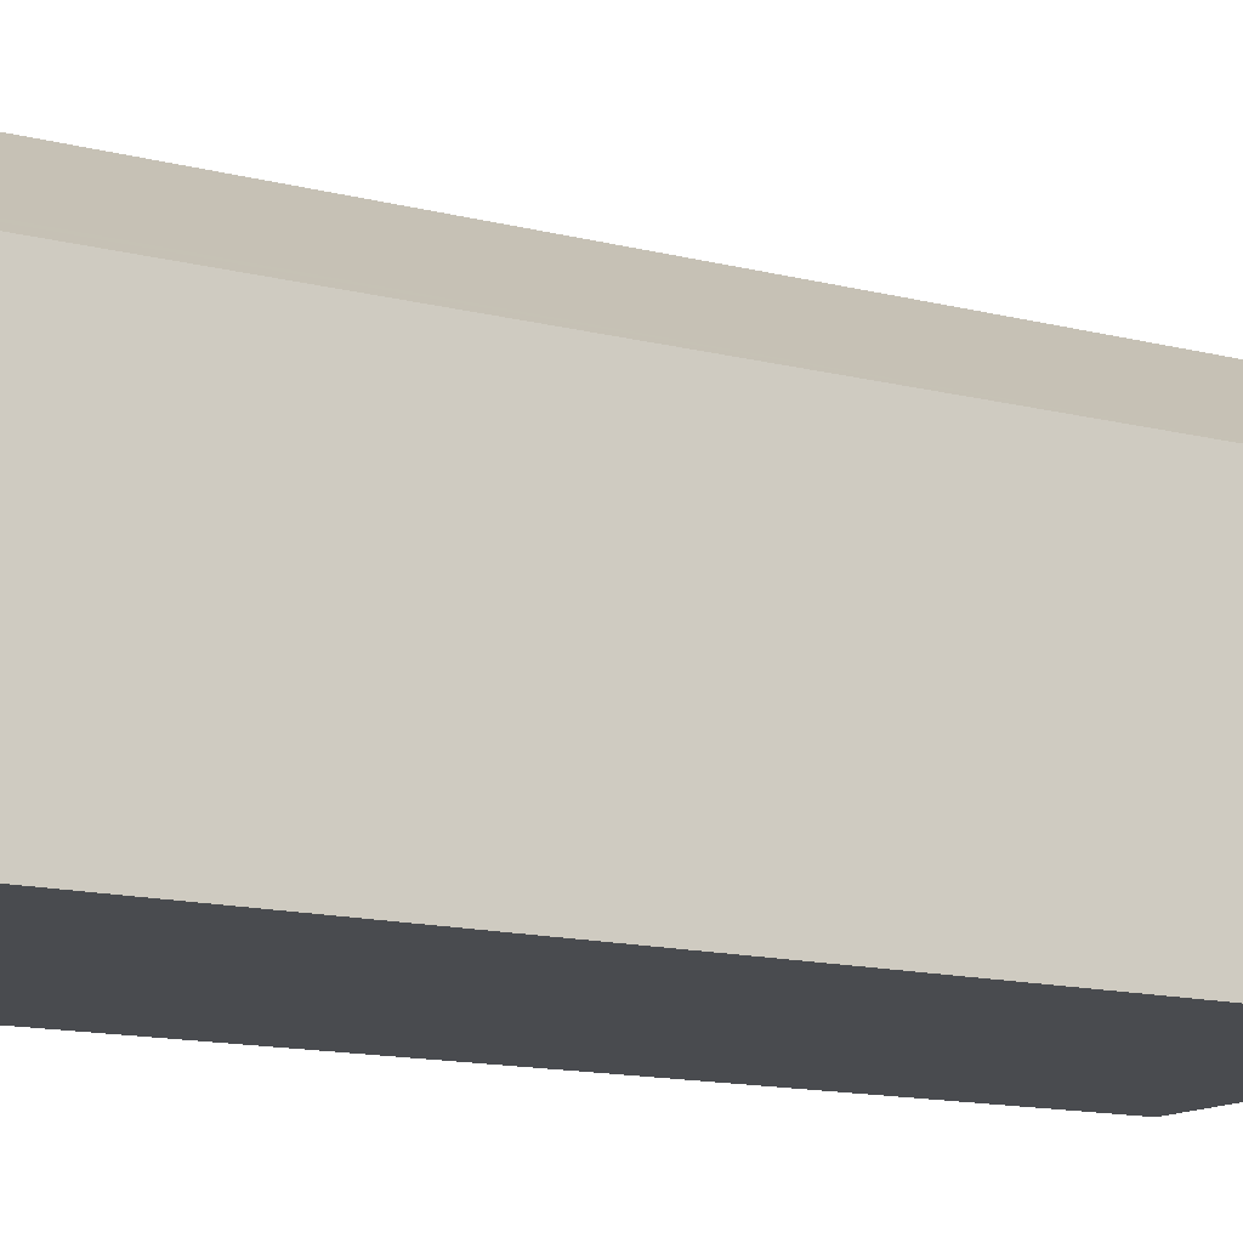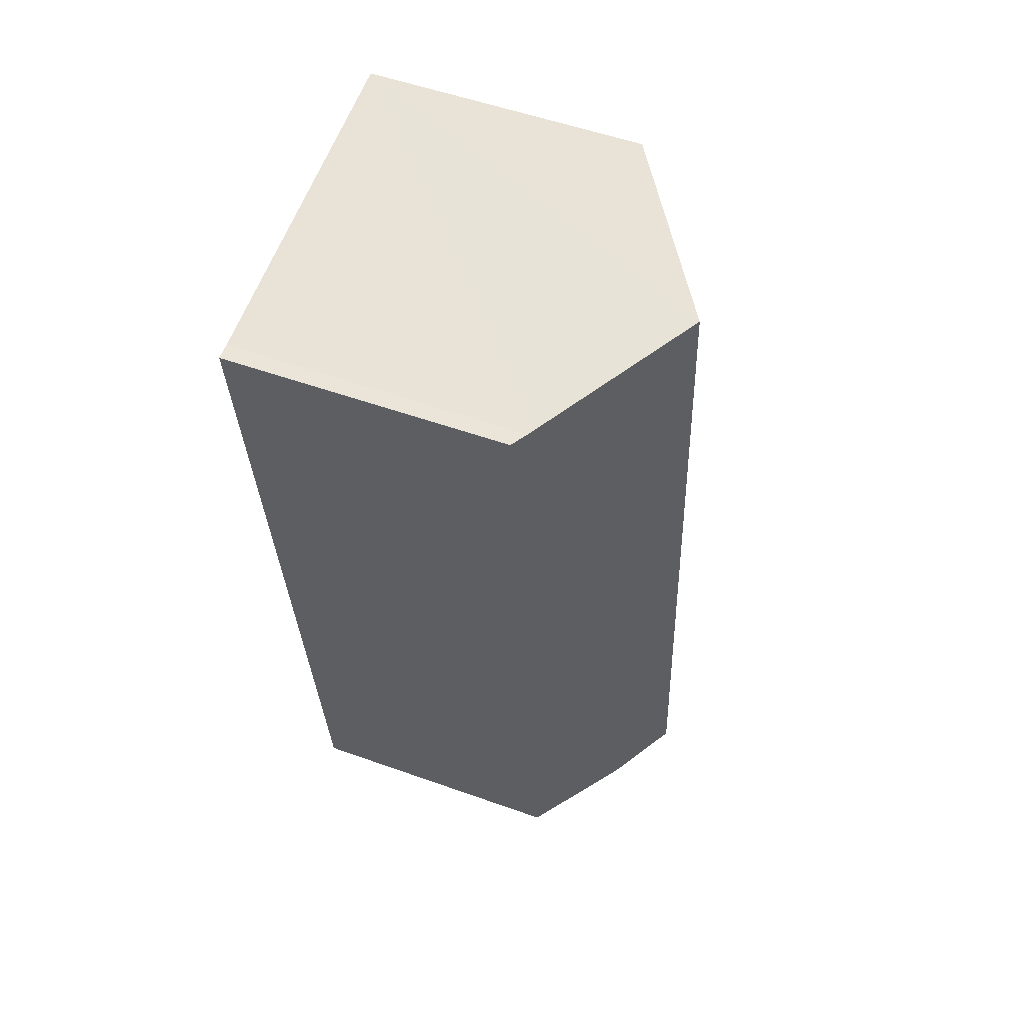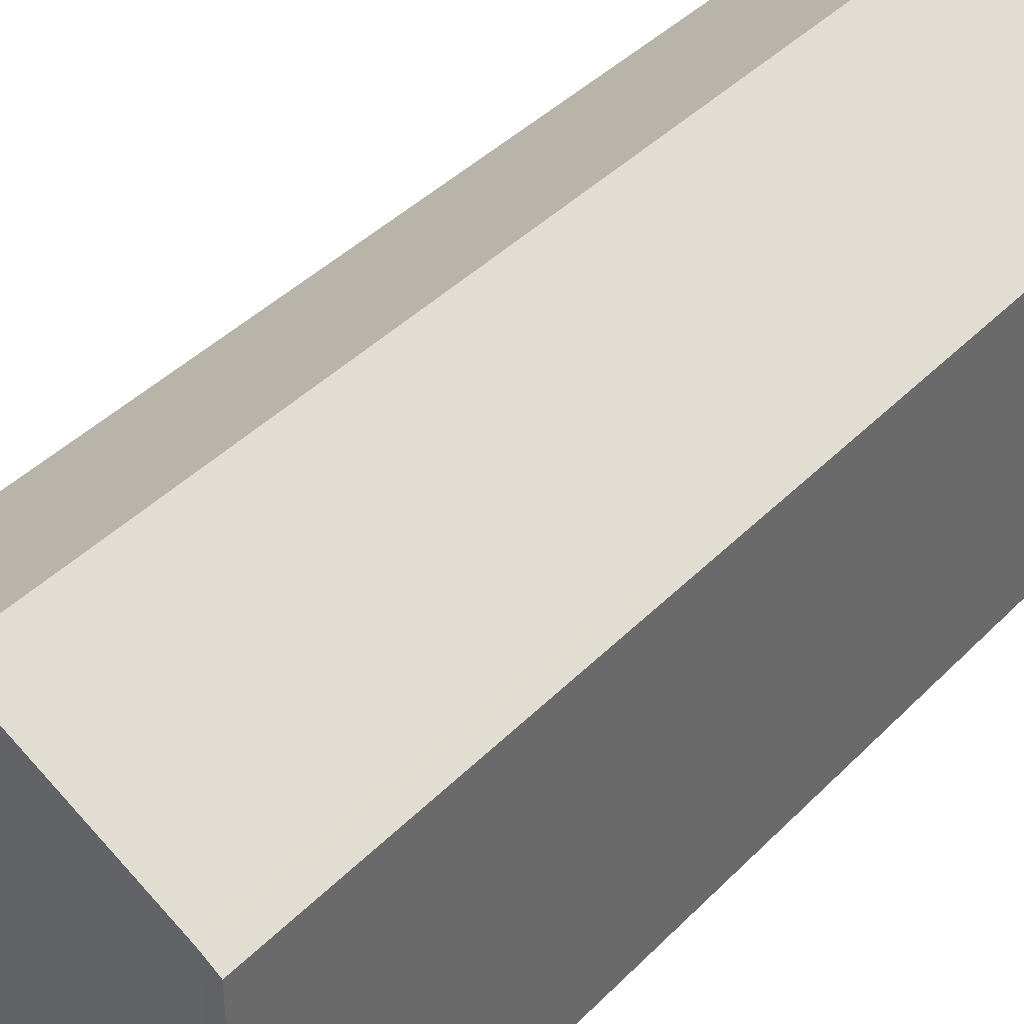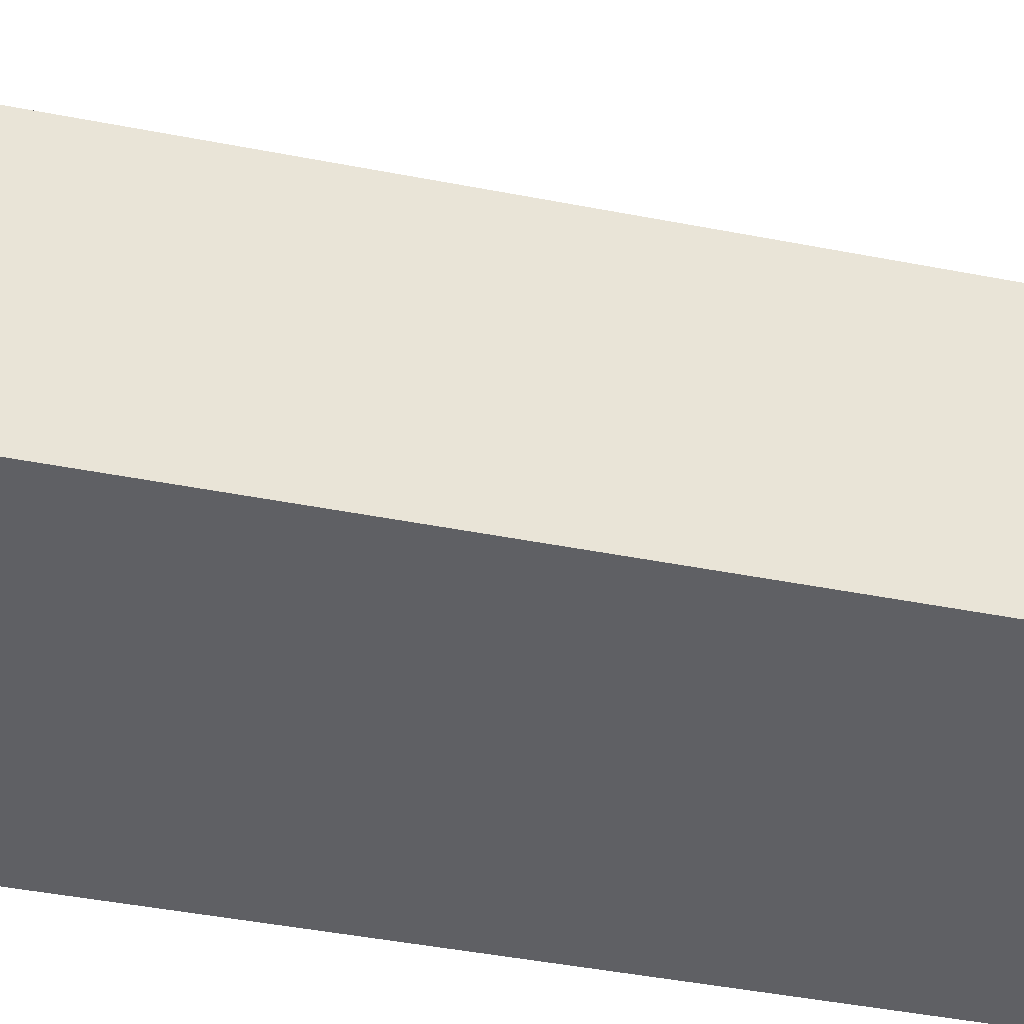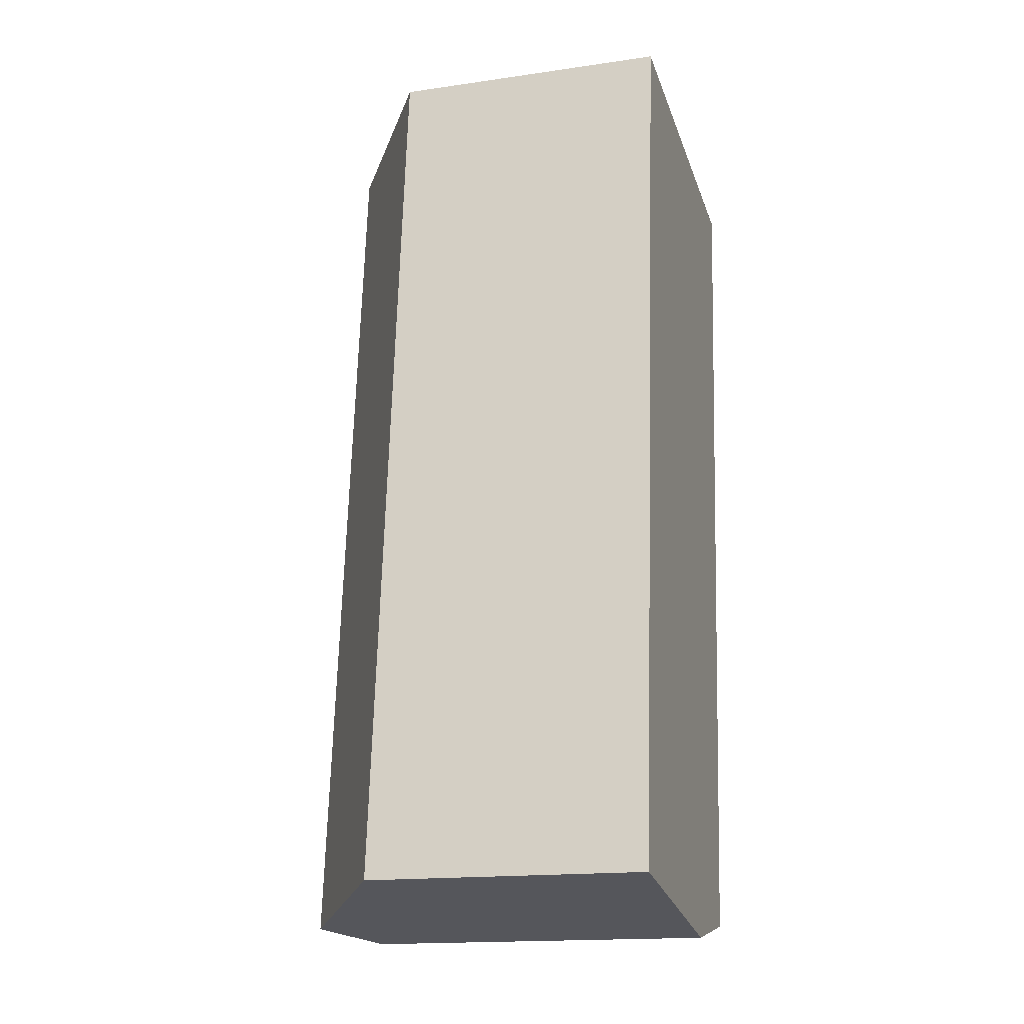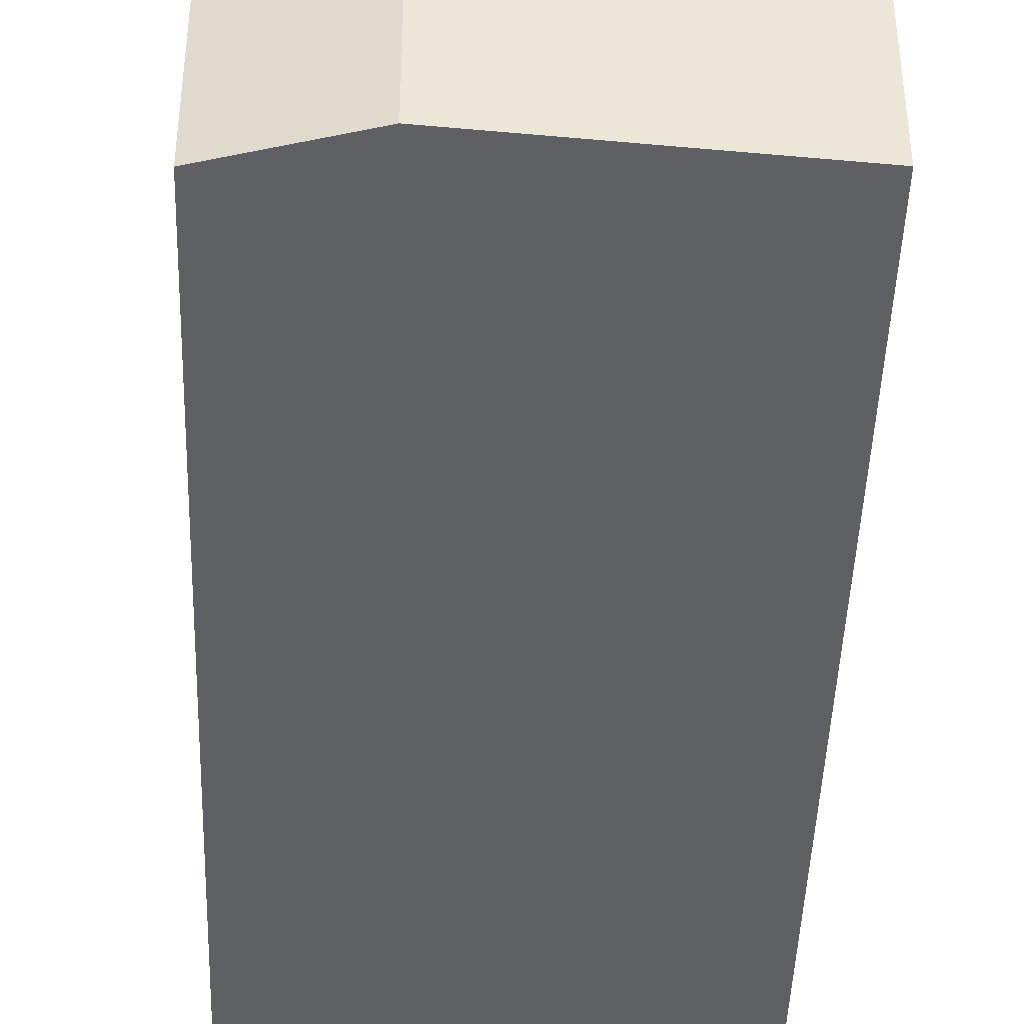
<metadata>
{"format":"obj","ext":"obj","renderer":"f3d","projection":"perspective","resolution":1024,"background":"white","views":[{"elev":-14.2,"azim":66.8,"up":"+Y"},{"elev":54.1,"azim":110.8,"up":"+Z"},{"elev":39.7,"azim":44.7,"up":"+Y"},{"elev":-44.6,"azim":83.1,"up":"+Y"},{"elev":-16.5,"azim":-73.5,"up":"+Z"},{"elev":-44.1,"azim":-176.0,"up":"+Y"}]}
</metadata>
<code>
v  3.253 7.375 -0.584
v  6.563 5.249 -0.455
v  4.518 6.544 -0.811
v  4.985 7.375 16.3
v  7.85 5.503 15.93
v  7.979 5.418 15.92
v  8.271 5.229 15.9
v  0 5.238 3.207e-16
v  1.715 5.238 16.72
v  4.518 4.966e-17 -0.811
v  0 0 0
v  3.253 3.576e-17 -0.584
v  6.563 2.786e-17 -0.455
v  1.715 -1.024e-15 16.72
v  4.985 -9.982e-16 16.3
v  7.979 -9.747e-16 15.92
v  7.85 -9.757e-16 15.93
v  8.271 -9.736e-16 15.9
g defaultobject
f 1 2 3
f 2 1 4
f 2 4 5
f 2 5 6
f 2 6 7
f 8 4 1
f 4 8 9
f 3 8 1
f 8 3 10
f 8 10 11
f 11 10 12
f 2 10 3
f 10 2 13
f 11 9 8
f 9 11 14
f 14 4 9
f 4 14 5
f 5 14 15
f 5 15 6
f 6 15 16
f 16 15 17
f 16 7 6
f 7 16 18
f 7 13 2
f 13 7 18
f 12 14 11
f 14 12 15
f 15 12 10
f 15 10 17
f 17 10 13
f 17 13 16
f 16 13 18

</code>
